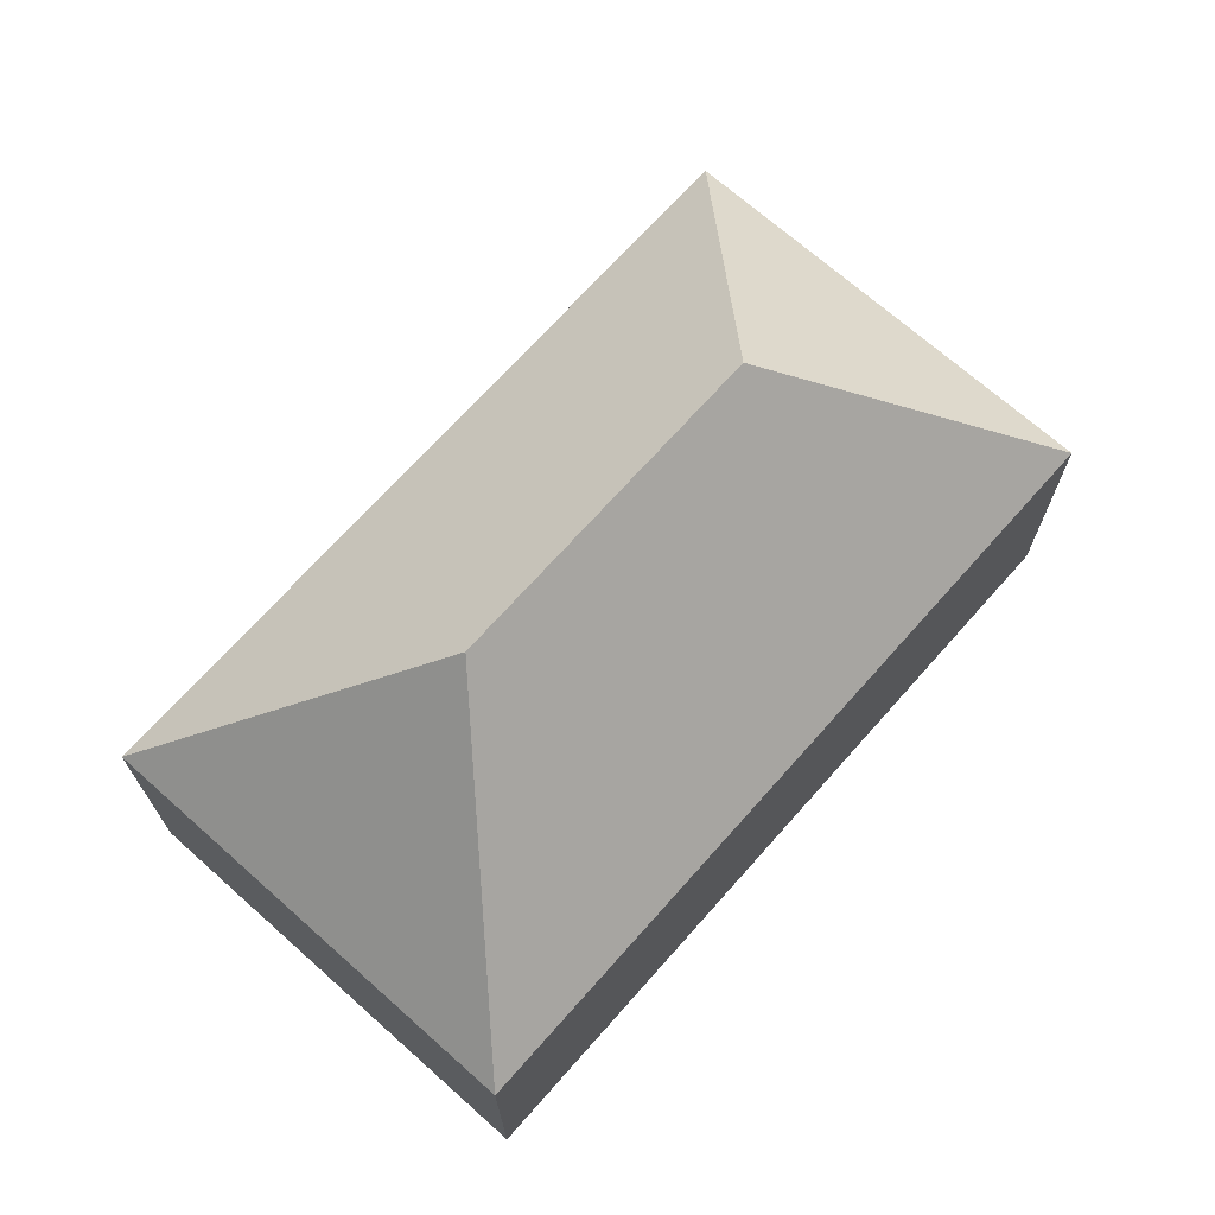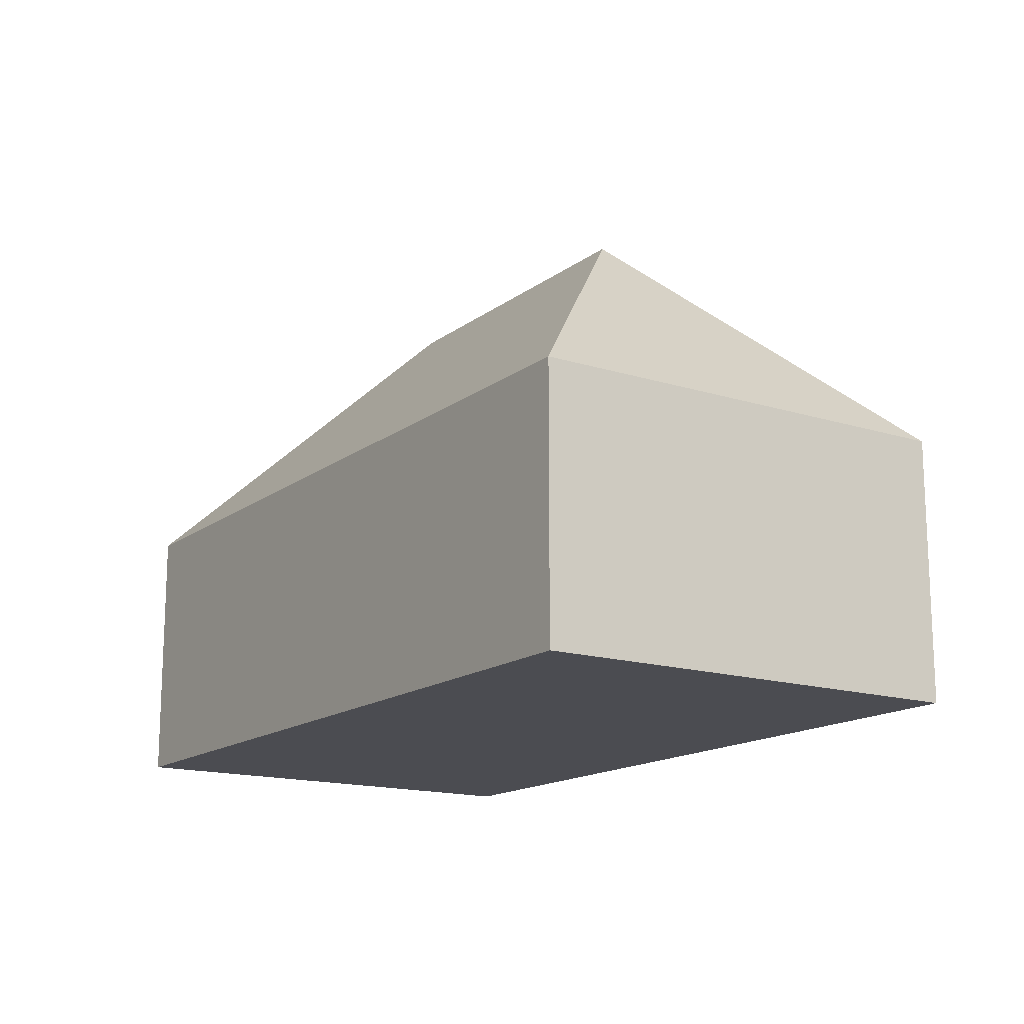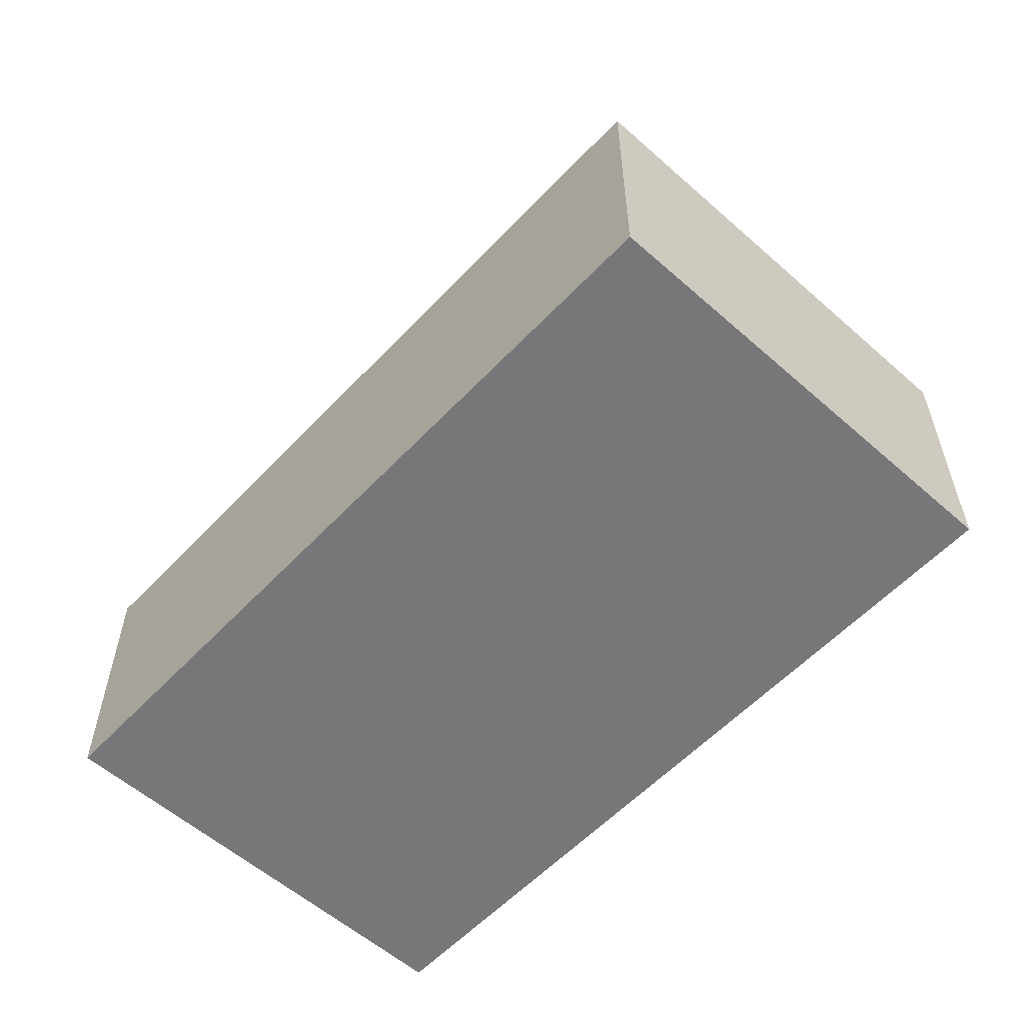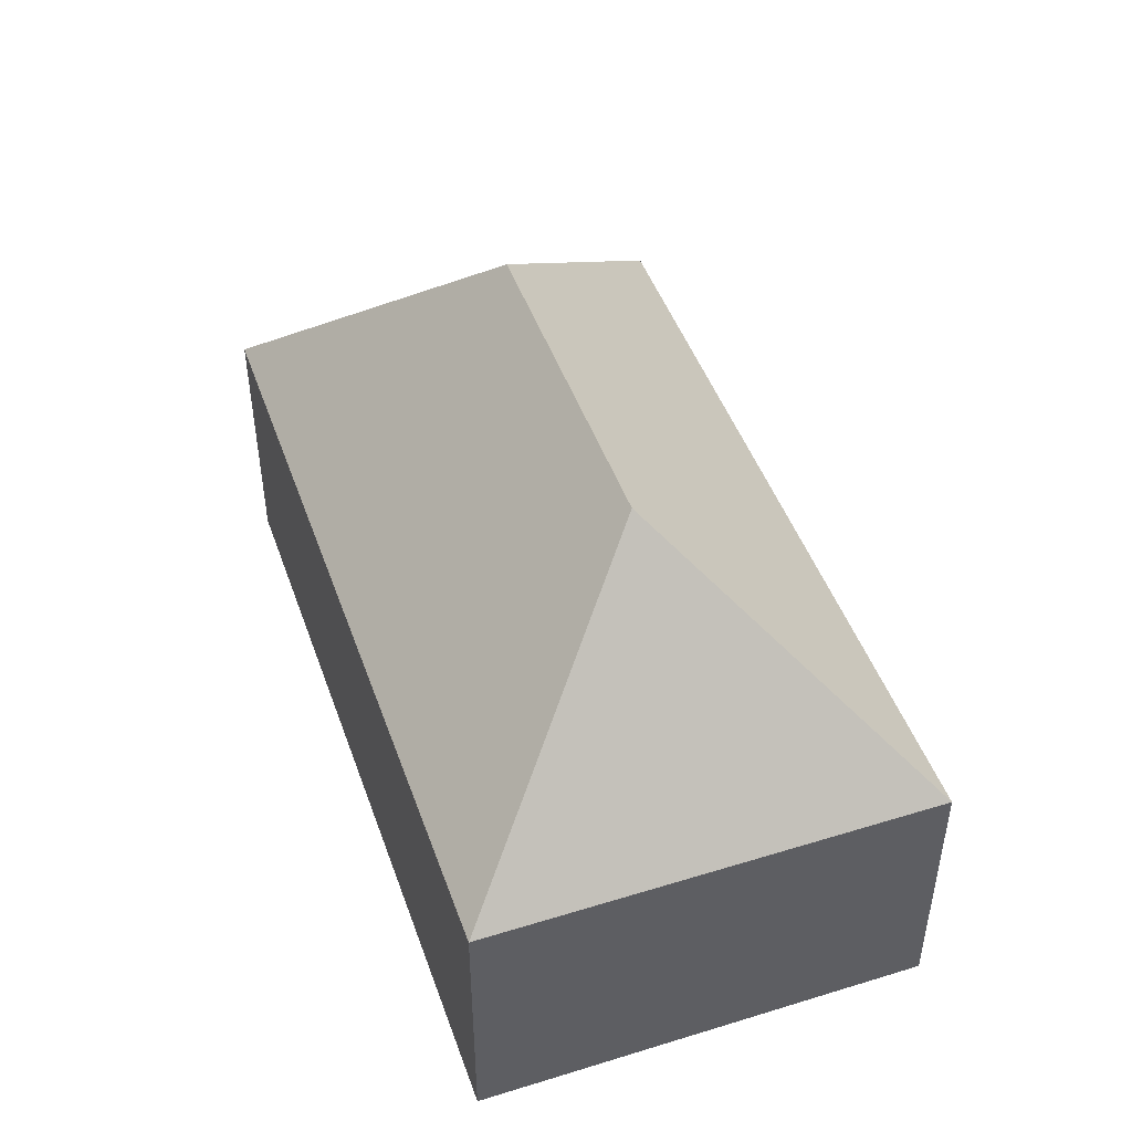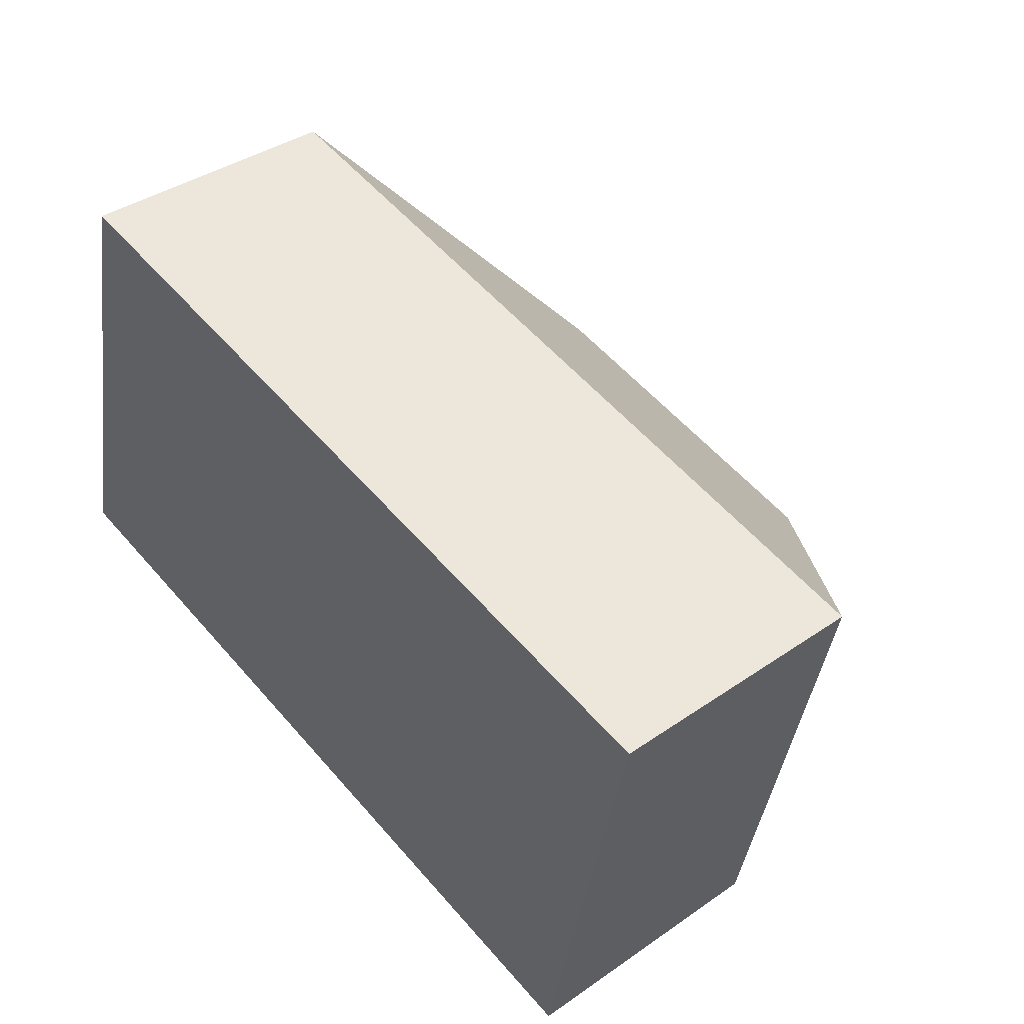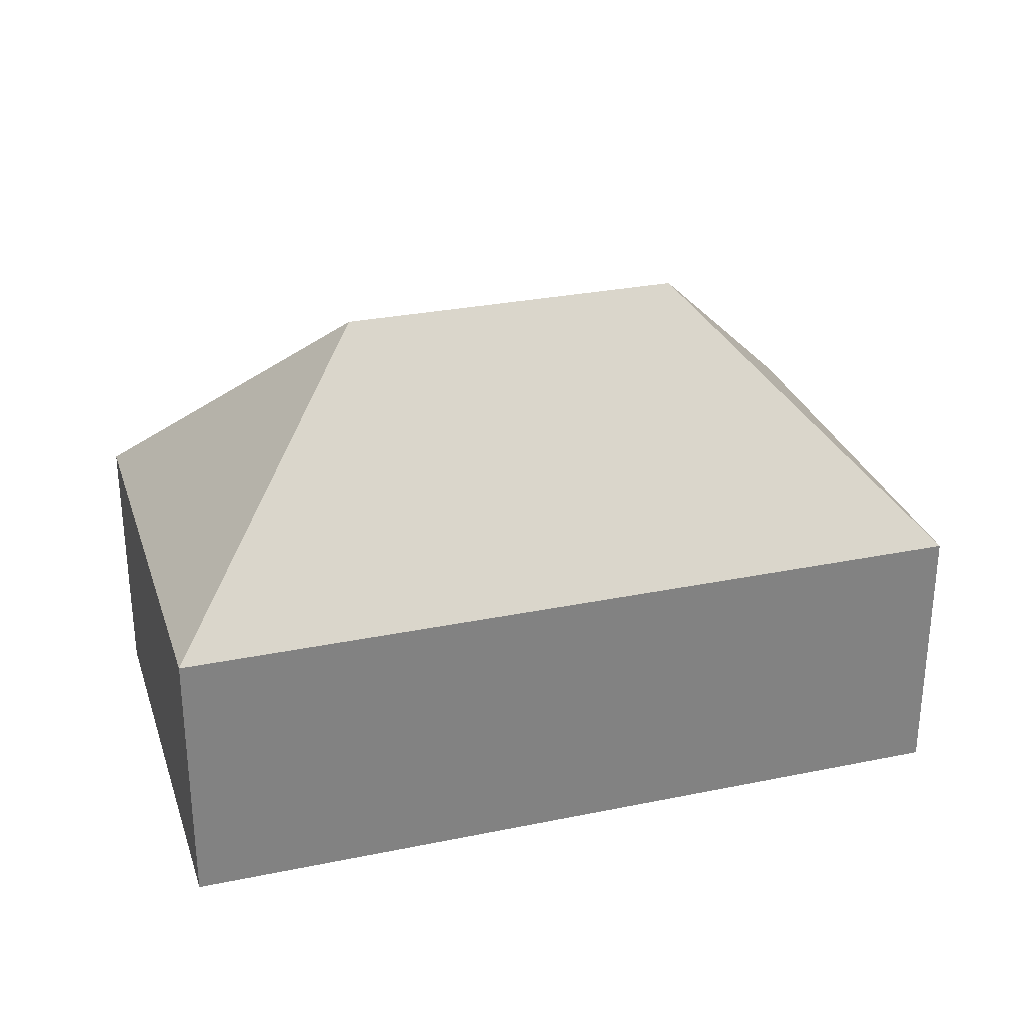
<metadata>
{"format":"obj","ext":"obj","renderer":"f3d","projection":"perspective","resolution":1024,"background":"white","views":[{"elev":69.9,"azim":143.7,"up":"+Y"},{"elev":-15.5,"azim":68.5,"up":"+Y"},{"elev":-57.2,"azim":59.5,"up":"+Y"},{"elev":47.1,"azim":-97.1,"up":"+Y"},{"elev":39.0,"azim":49.1,"up":"+Z"},{"elev":29.2,"azim":175.2,"up":"+Y"}]}
</metadata>
<code>
v  6.477 11.99 4.192
v  0 6.37 3.9e-16
v  2.284 6.37 10.67
v  7.232 6.37 9.61
v  10.67 6.37 8.873
v  12.84 6.371 8.409
v  21.09 6.37 6.642
v  14.62 11.99 2.45
v  18.81 6.37 -4.027
v  7.232 6.371 -1.548
v  0 0 0
v  2.284 -6.533e-16 10.67
v  7.232 -5.884e-16 9.61
v  10.67 -5.433e-16 8.873
v  12.84 -5.149e-16 8.409
v  21.09 -4.067e-16 6.642
v  18.81 2.466e-16 -4.027
v  7.232 9.479e-17 -1.548
g defaultobject
f 1 2 3
f 4 1 3
f 1 4 5
f 1 5 6
f 1 6 7
f 1 7 8
f 8 7 9
f 10 8 9
f 8 10 2
f 8 2 1
f 11 3 2
f 3 11 12
f 12 4 3
f 4 12 13
f 4 13 5
f 5 13 6
f 6 13 14
f 6 14 7
f 7 14 15
f 7 15 16
f 16 9 7
f 9 16 17
f 10 11 2
f 11 10 18
f 18 10 9
f 18 9 17
f 16 18 17
f 18 16 15
f 18 15 14
f 18 14 13
f 18 13 11
f 11 13 12

</code>
